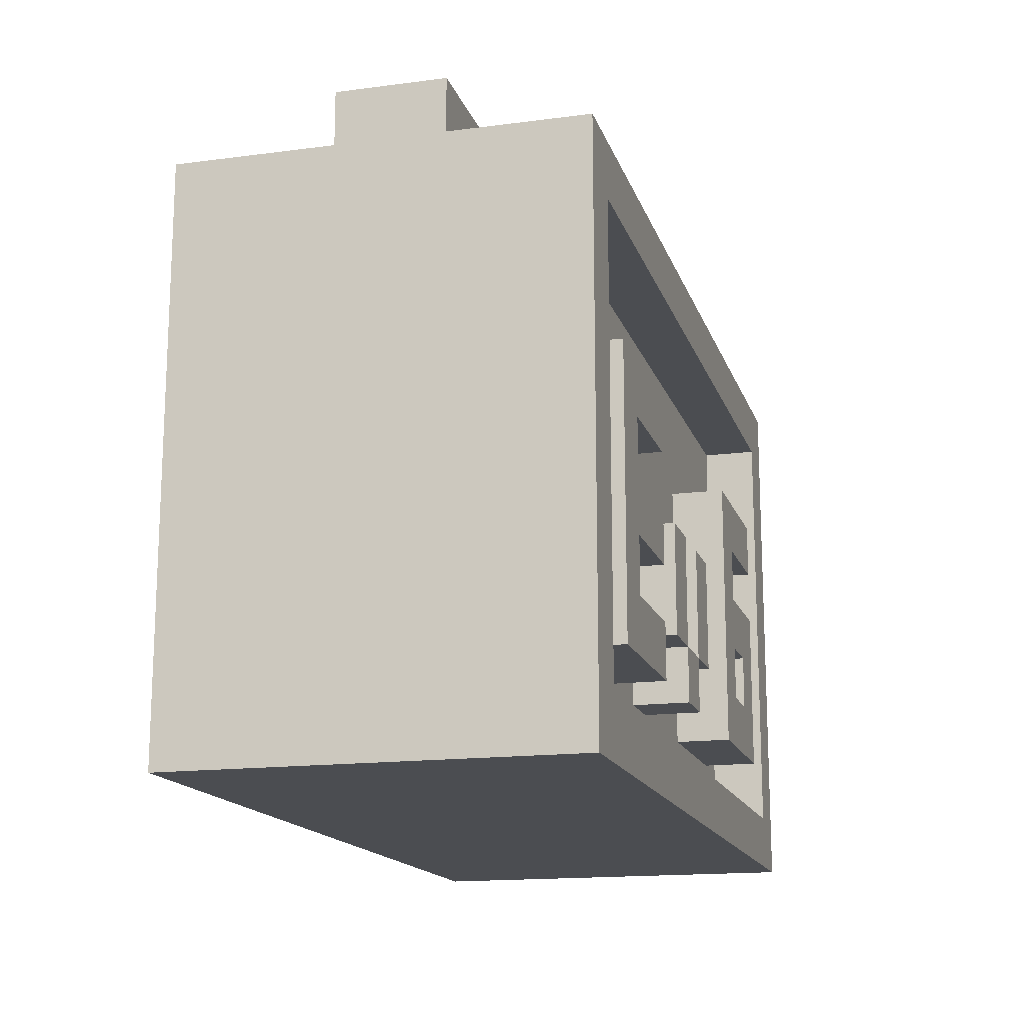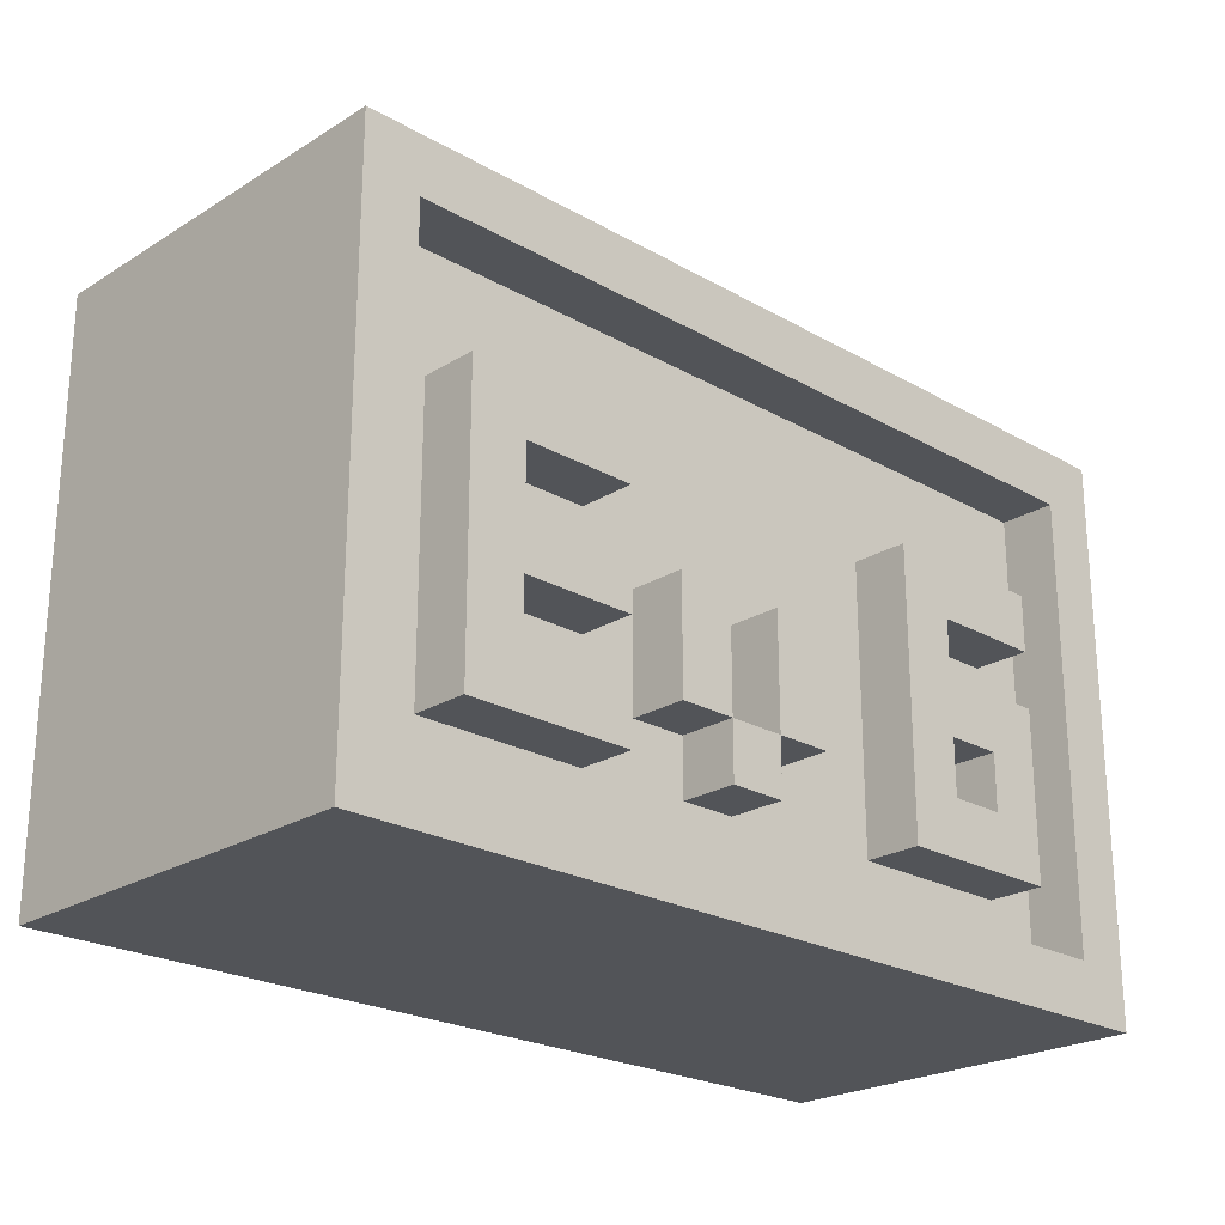
<metadata>
{"format":"obj","ext":"obj","renderer":"f3d","projection":"perspective","resolution":1024,"background":"white","views":[{"elev":-15.7,"azim":105.4,"up":"+Y"},{"elev":-23.2,"azim":136.1,"up":"+Y"}]}
</metadata>
<code>
o
v -0.8 0 0.8
v -0.8 0 0.1
v -0.8 0.1 0.7
v -0.8 0.1 0.2
v -0.8 0.9 0.7
v -0.8 0.9 0.2
v -0.8 1 0.8
v -0.8 1 0.1
v -0.6 0.2 0.2
v -0.6 0.2 0.1
v -0.6 0.5 0.2
v -0.6 0.5 0.1
v -0.6 0.6 0.2
v -0.6 0.6 0.1
v -0.6 0.7 0.2
v -0.6 0.7 0.1
v -0.6 1 0.6
v -0.6 1 0.4
v -0.6 1.1 0.6
v -0.6 1.1 0.4
v -0.6 1.2 0.6
v -0.6 1.2 0.4
v -0.5 0.6 0.8
v -0.5 0.6 0.7
v -0.5 0.7 0.8
v -0.5 0.7 0.7
v -0.4 0.2 0.8
v -0.4 0.2 0.7
v -0.4 0.3 0.2
v -0.4 0.3 0.1
v -0.4 0.4 0.2
v -0.4 0.4 0.1
v -0.4 0.5 0.2
v -0.4 0.5 0.1
v -0.4 0.6 0.8
v -0.4 0.6 0.7
v -0.4 0.6 0.2
v -0.4 0.6 0.1
v -0.4 0.7 0.8
v -0.4 0.7 0.7
v -0.4 0.8 0.8
v -0.4 0.8 0.7
v -0.2 0.2 0.8
v -0.2 0.2 0.7
v -0.2 0.5 0.8
v -0.2 0.5 0.7
v -0.2 0.7 0.8
v -0.2 0.7 0.7
v -0.2 0.8 0.8
v -0.2 0.8 0.7
v -0.1 0.3 0.2
v -0.1 0.3 0.1
v -0.1 0.5 0.2
v -0.1 0.5 0.1
v 0 0.2 0.2
v 0 0.2 0.1
v 0 0.3 0.2
v 0 0.3 0.1
v 0 0.5 0.8
v 0 0.5 0.7
v 0 0.7 0.8
v 0 0.7 0.7
v 0.1 0.3 0.2
v 0.1 0.3 0.1
v 0.1 0.5 0.2
v 0.1 0.5 0.1
v 0.2 0.3 0.8
v 0.2 0.3 0.7
v 0.2 0.6 0.8
v 0.2 0.6 0.7
v 0.3 0.2 0.8
v 0.3 0.2 0.7
v 0.3 0.2 0.2
v 0.3 0.2 0.1
v 0.3 0.3 0.8
v 0.3 0.3 0.7
v 0.3 0.3 0.2
v 0.3 0.3 0.1
v 0.3 0.4 0.2
v 0.3 0.4 0.1
v 0.3 0.5 0.2
v 0.3 0.5 0.1
v 0.3 0.6 0.2
v 0.3 0.6 0.1
v 0.3 0.7 0.2
v 0.3 0.7 0.1
v 0.4 0.3 0.8
v 0.4 0.3 0.7
v 0.4 0.6 0.8
v 0.4 0.6 0.7
v 0.4 1 0.6
v 0.4 1 0.5
v 0.4 1 0.4
v 0.4 1.1 0.6
v 0.4 1.1 0.4
v 0.4 1.2 0.6
v 0.4 1.2 0.4
v 0.5 0.3 0.2
v 0.5 0.3 0.1
v 0.5 0.4 0.2
v 0.5 0.4 0.1
v 0.5 0.5 0.2
v 0.5 0.5 0.1
v 0.5 0.6 0.2
v 0.5 0.6 0.1
v 0.7 0.1 0.8
v 0.7 0.1 0.7
v 0.7 0.1 0.2
v 0.7 0.1 0.1
v 0.7 0.9 0.8
v 0.7 0.9 0.7
v 0.7 0.9 0.2
v 0.7 0.9 0.1
v -0.7 0.1 0.8
v -0.7 0.1 0.7
v -0.7 0.1 0.2
v -0.7 0.1 0.1
v -0.7 0.9 0.8
v -0.7 0.9 0.7
v -0.7 0.9 0.2
v -0.7 0.9 0.1
v -0.5 0.3 0.2
v -0.5 0.3 0.1
v -0.5 0.4 0.2
v -0.5 0.4 0.1
v -0.4 1 0.6
v -0.4 1 0.5
v -0.4 1 0.4
v -0.4 1.1 0.6
v -0.4 1.1 0.4
v -0.4 1.2 0.6
v -0.4 1.2 0.4
v -0.3 0.2 0.8
v -0.3 0.2 0.7
v -0.3 0.2 0.2
v -0.3 0.2 0.1
v -0.3 0.7 0.2
v -0.3 0.7 0.1
v -0.3 0.8 0.8
v -0.3 0.8 0.7
v -0.1 0.3 0.8
v -0.1 0.3 0.7
v -0.1 0.4 0.8
v -0.1 0.4 0.7
v 0 0.3 0.2
v 0 0.3 0.1
v 0 0.5 0.2
v 0 0.5 0.1
v 0.1 0.2 0.8
v 0.1 0.2 0.7
v 0.1 0.2 0.2
v 0.1 0.2 0.1
v 0.1 0.3 0.8
v 0.1 0.3 0.7
v 0.1 0.3 0.2
v 0.1 0.3 0.1
v 0.1 0.4 0.8
v 0.1 0.4 0.7
v 0.1 0.8 0.8
v 0.1 0.8 0.7
v 0.2 0.3 0.2
v 0.2 0.3 0.1
v 0.2 0.5 0.2
v 0.2 0.5 0.1
v 0.3 0.3 0.8
v 0.3 0.3 0.7
v 0.3 0.6 0.8
v 0.3 0.6 0.7
v 0.4 0.2 0.8
v 0.4 0.2 0.7
v 0.4 0.3 0.8
v 0.4 0.3 0.7
v 0.5 0.3 0.8
v 0.5 0.3 0.7
v 0.5 0.6 0.8
v 0.5 0.6 0.7
v 0.6 0.2 0.2
v 0.6 0.2 0.1
v 0.6 0.7 0.2
v 0.6 0.7 0.1
v 0.6 1 0.6
v 0.6 1 0.4
v 0.6 1.1 0.6
v 0.6 1.1 0.4
v 0.6 1.2 0.6
v 0.6 1.2 0.4
v 0.8 0 0.8
v 0.8 0 0.1
v 0.8 0.1 0.7
v 0.8 0.1 0.2
v 0.8 0.9 0.7
v 0.8 0.9 0.2
v 0.8 1 0.8
v 0.8 1 0.1
v -0.8 0 0.8
v -0.8 1 0.8
v -0.7 0.1 0.8
v -0.7 0.9 0.8
v -0.5 0.6 0.8
v -0.5 0.7 0.8
v -0.4 0.2 0.8
v -0.4 0.6 0.8
v -0.4 0.7 0.8
v -0.4 0.8 0.8
v -0.3 0.2 0.8
v -0.3 0.8 0.8
v -0.2 0.2 0.8
v -0.2 0.5 0.8
v -0.2 0.7 0.8
v -0.2 0.8 0.8
v -0.1 0.3 0.8
v -0.1 0.4 0.8
v 0 0.5 0.8
v 0 0.7 0.8
v 0.1 0.2 0.8
v 0.1 0.3 0.8
v 0.1 0.4 0.8
v 0.1 0.8 0.8
v 0.2 0.3 0.8
v 0.2 0.6 0.8
v 0.3 0.2 0.8
v 0.3 0.3 0.8
v 0.3 0.6 0.8
v 0.4 0.2 0.8
v 0.4 0.3 0.8
v 0.4 0.6 0.8
v 0.5 0.3 0.8
v 0.5 0.6 0.8
v 0.7 0.1 0.8
v 0.7 0.9 0.8
v 0.8 0 0.8
v 0.8 1 0.8
v -0.7 0.1 0.7
v -0.7 0.9 0.7
v -0.5 0.6 0.7
v -0.5 0.7 0.7
v -0.4 0.2 0.7
v -0.4 0.6 0.7
v -0.4 0.7 0.7
v -0.4 0.8 0.7
v -0.3 0.2 0.7
v -0.3 0.8 0.7
v -0.2 0.2 0.7
v -0.2 0.5 0.7
v -0.2 0.7 0.7
v -0.2 0.8 0.7
v -0.1 0.3 0.7
v -0.1 0.4 0.7
v 0 0.5 0.7
v 0 0.7 0.7
v 0.1 0.2 0.7
v 0.1 0.3 0.7
v 0.1 0.4 0.7
v 0.1 0.8 0.7
v 0.2 0.3 0.7
v 0.2 0.6 0.7
v 0.3 0.2 0.7
v 0.3 0.3 0.7
v 0.3 0.6 0.7
v 0.4 0.2 0.7
v 0.4 0.3 0.7
v 0.4 0.6 0.7
v 0.5 0.3 0.7
v 0.5 0.6 0.7
v 0.7 0.1 0.7
v 0.7 0.9 0.7
v -0.6 1 0.6
v -0.6 1.1 0.6
v -0.6 1.2 0.6
v -0.4 1 0.6
v -0.4 1.1 0.6
v -0.4 1.2 0.6
v 0.4 1 0.6
v 0.4 1.1 0.6
v 0.4 1.2 0.6
v 0.6 1 0.6
v 0.6 1.1 0.6
v 0.6 1.2 0.6
v -0.6 1 0.4
v -0.6 1.1 0.4
v -0.6 1.2 0.4
v -0.4 1 0.4
v -0.4 1.1 0.4
v -0.4 1.2 0.4
v 0.4 1 0.4
v 0.4 1.1 0.4
v 0.4 1.2 0.4
v 0.6 1 0.4
v 0.6 1.1 0.4
v 0.6 1.2 0.4
v -0.7 0.1 0.2
v -0.7 0.9 0.2
v -0.6 0.2 0.2
v -0.6 0.5 0.2
v -0.6 0.6 0.2
v -0.6 0.7 0.2
v -0.5 0.3 0.2
v -0.5 0.4 0.2
v -0.4 0.3 0.2
v -0.4 0.4 0.2
v -0.4 0.5 0.2
v -0.4 0.6 0.2
v -0.3 0.2 0.2
v -0.3 0.7 0.2
v -0.1 0.3 0.2
v -0.1 0.5 0.2
v 0 0.2 0.2
v 0 0.3 0.2
v 0 0.5 0.2
v 0.1 0.2 0.2
v 0.1 0.3 0.2
v 0.1 0.5 0.2
v 0.2 0.3 0.2
v 0.2 0.5 0.2
v 0.3 0.2 0.2
v 0.3 0.3 0.2
v 0.3 0.4 0.2
v 0.3 0.5 0.2
v 0.3 0.6 0.2
v 0.3 0.7 0.2
v 0.5 0.3 0.2
v 0.5 0.4 0.2
v 0.5 0.5 0.2
v 0.5 0.6 0.2
v 0.6 0.2 0.2
v 0.6 0.7 0.2
v 0.7 0.1 0.2
v 0.7 0.9 0.2
v -0.8 0 0.1
v -0.8 1 0.1
v -0.7 0.1 0.1
v -0.7 0.9 0.1
v -0.6 0.2 0.1
v -0.6 0.5 0.1
v -0.6 0.6 0.1
v -0.6 0.7 0.1
v -0.5 0.3 0.1
v -0.5 0.4 0.1
v -0.4 0.3 0.1
v -0.4 0.4 0.1
v -0.4 0.5 0.1
v -0.4 0.6 0.1
v -0.3 0.2 0.1
v -0.3 0.7 0.1
v -0.1 0.3 0.1
v -0.1 0.5 0.1
v 0 0.2 0.1
v 0 0.3 0.1
v 0 0.5 0.1
v 0.1 0.2 0.1
v 0.1 0.3 0.1
v 0.1 0.5 0.1
v 0.2 0.3 0.1
v 0.2 0.5 0.1
v 0.3 0.2 0.1
v 0.3 0.3 0.1
v 0.3 0.4 0.1
v 0.3 0.5 0.1
v 0.3 0.6 0.1
v 0.3 0.7 0.1
v 0.5 0.3 0.1
v 0.5 0.4 0.1
v 0.5 0.5 0.1
v 0.5 0.6 0.1
v 0.6 0.2 0.1
v 0.6 0.7 0.1
v 0.7 0.1 0.1
v 0.7 0.9 0.1
v 0.8 0 0.1
v 0.8 1 0.1
v -0.8 0 0.8
v 0.8 0 0.8
v -0.7 0 0.7
v 0.7 0 0.7
v -0.7 0 0.2
v 0.7 0 0.2
v -0.8 0 0.1
v 0.8 0 0.1
v -0.4 0.2 0.8
v -0.3 0.2 0.8
v -0.2 0.2 0.8
v 0.1 0.2 0.8
v 0.3 0.2 0.8
v 0.4 0.2 0.8
v -0.4 0.2 0.7
v -0.3 0.2 0.7
v -0.2 0.2 0.7
v 0.1 0.2 0.7
v 0.3 0.2 0.7
v 0.4 0.2 0.7
v -0.6 0.2 0.2
v -0.3 0.2 0.2
v 0 0.2 0.2
v 0.1 0.2 0.2
v 0.3 0.2 0.2
v 0.6 0.2 0.2
v -0.6 0.2 0.1
v -0.3 0.2 0.1
v 0 0.2 0.1
v 0.1 0.2 0.1
v 0.3 0.2 0.1
v 0.6 0.2 0.1
v 0.2 0.3 0.8
v 0.3 0.3 0.8
v 0.4 0.3 0.8
v 0.5 0.3 0.8
v 0.2 0.3 0.7
v 0.3 0.3 0.7
v 0.4 0.3 0.7
v 0.5 0.3 0.7
v -0.1 0.3 0.2
v 0 0.3 0.2
v 0.1 0.3 0.2
v 0.2 0.3 0.2
v -0.1 0.3 0.1
v 0 0.3 0.1
v 0.1 0.3 0.1
v 0.2 0.3 0.1
v -0.1 0.4 0.8
v 0.1 0.4 0.8
v -0.1 0.4 0.7
v 0.1 0.4 0.7
v -0.5 0.4 0.2
v -0.4 0.4 0.2
v 0.3 0.4 0.2
v 0.5 0.4 0.2
v -0.5 0.4 0.1
v -0.4 0.4 0.1
v 0.3 0.4 0.1
v 0.5 0.4 0.1
v -0.5 0.6 0.8
v -0.4 0.6 0.8
v -0.5 0.6 0.7
v -0.4 0.6 0.7
v -0.6 0.6 0.2
v -0.4 0.6 0.2
v 0.3 0.6 0.2
v 0.5 0.6 0.2
v -0.6 0.6 0.1
v -0.4 0.6 0.1
v 0.3 0.6 0.1
v 0.5 0.6 0.1
v -0.2 0.7 0.8
v 0 0.7 0.8
v -0.2 0.7 0.7
v 0 0.7 0.7
v -0.7 0.9 0.8
v 0.7 0.9 0.8
v -0.7 0.9 0.7
v 0.7 0.9 0.7
v -0.7 0.9 0.2
v 0.7 0.9 0.2
v -0.7 0.9 0.1
v 0.7 0.9 0.1
v -0.7 0.1 0.8
v 0.7 0.1 0.8
v -0.7 0.1 0.7
v 0.7 0.1 0.7
v -0.7 0.1 0.2
v 0.7 0.1 0.2
v -0.7 0.1 0.1
v 0.7 0.1 0.1
v -0.1 0.3 0.8
v 0.1 0.3 0.8
v 0.3 0.3 0.8
v 0.4 0.3 0.8
v -0.1 0.3 0.7
v 0.1 0.3 0.7
v 0.3 0.3 0.7
v 0.4 0.3 0.7
v -0.5 0.3 0.2
v -0.4 0.3 0.2
v 0 0.3 0.2
v 0.1 0.3 0.2
v 0.3 0.3 0.2
v 0.5 0.3 0.2
v -0.5 0.3 0.1
v -0.4 0.3 0.1
v 0 0.3 0.1
v 0.1 0.3 0.1
v 0.3 0.3 0.1
v 0.5 0.3 0.1
v -0.2 0.5 0.8
v 0 0.5 0.8
v -0.2 0.5 0.7
v 0 0.5 0.7
v -0.6 0.5 0.2
v -0.4 0.5 0.2
v -0.1 0.5 0.2
v 0 0.5 0.2
v 0.1 0.5 0.2
v 0.2 0.5 0.2
v 0.3 0.5 0.2
v 0.5 0.5 0.2
v -0.6 0.5 0.1
v -0.4 0.5 0.1
v -0.1 0.5 0.1
v 0 0.5 0.1
v 0.1 0.5 0.1
v 0.2 0.5 0.1
v 0.3 0.5 0.1
v 0.5 0.5 0.1
v 0.2 0.6 0.8
v 0.3 0.6 0.8
v 0.4 0.6 0.8
v 0.5 0.6 0.8
v 0.2 0.6 0.7
v 0.3 0.6 0.7
v 0.4 0.6 0.7
v 0.5 0.6 0.7
v -0.5 0.7 0.8
v -0.4 0.7 0.8
v -0.5 0.7 0.7
v -0.4 0.7 0.7
v -0.6 0.7 0.2
v -0.3 0.7 0.2
v 0.3 0.7 0.2
v 0.6 0.7 0.2
v -0.6 0.7 0.1
v -0.3 0.7 0.1
v 0.3 0.7 0.1
v 0.6 0.7 0.1
v -0.4 0.8 0.8
v -0.3 0.8 0.8
v -0.2 0.8 0.8
v 0.1 0.8 0.8
v -0.4 0.8 0.7
v -0.3 0.8 0.7
v -0.2 0.8 0.7
v 0.1 0.8 0.7
v -0.8 1 0.8
v 0.8 1 0.8
v -0.7 1 0.7
v 0.7 1 0.7
v -0.6 1 0.6
v -0.4 1 0.6
v -0.3 1 0.6
v -0.2 1 0.6
v 0.4 1 0.6
v 0.6 1 0.6
v -0.4 1 0.5
v -0.3 1 0.5
v -0.2 1 0.5
v -0.1 1 0.5
v 0.1 1 0.5
v 0.4 1 0.5
v -0.6 1 0.4
v -0.4 1 0.4
v -0.3 1 0.4
v -0.2 1 0.4
v -0.1 1 0.4
v 0.1 1 0.4
v 0.4 1 0.4
v 0.6 1 0.4
v -0.3 1 0.3
v -0.2 1 0.3
v -0.7 1 0.2
v 0.7 1 0.2
v -0.8 1 0.1
v 0.8 1 0.1
v -0.6 1.2 0.6
v -0.4 1.2 0.6
v 0.4 1.2 0.6
v 0.6 1.2 0.6
v -0.6 1.2 0.4
v -0.4 1.2 0.4
v 0.4 1.2 0.4
v 0.6 1.2 0.4
f 3 2 1
f 4 2 3
f 5 3 1
f 5 4 3
f 6 2 4
f 6 4 5
f 7 5 1
f 7 6 5
f 8 2 6
f 8 6 7
f 11 10 9
f 12 10 11
f 15 14 13
f 16 14 15
f 19 18 17
f 20 18 19
f 21 20 19
f 22 20 21
f 25 24 23
f 26 24 25
f 31 30 29
f 32 30 31
f 35 28 27
f 36 28 35
f 37 34 33
f 38 34 37
f 41 40 39
f 42 40 41
f 45 44 43
f 46 44 45
f 49 48 47
f 50 48 49
f 53 52 51
f 54 52 53
f 57 56 55
f 58 56 57
f 61 60 59
f 62 60 61
f 65 64 63
f 66 64 65
f 69 68 67
f 70 68 69
f 75 72 71
f 76 72 75
f 77 74 73
f 78 74 77
f 81 80 79
f 82 80 81
f 85 84 83
f 86 84 85
f 89 88 87
f 90 88 89
f 94 92 91
f 94 93 92
f 95 93 94
f 96 95 94
f 97 95 96
f 100 99 98
f 101 99 100
f 104 103 102
f 105 103 104
f 110 107 106
f 111 107 110
f 112 109 108
f 113 109 112
f 114 115 118
f 118 115 119
f 116 117 120
f 120 117 121
f 122 123 124
f 124 123 125
f 126 127 129
f 127 128 129
f 129 128 130
f 129 130 131
f 131 130 132
f 135 136 137
f 137 136 138
f 133 134 139
f 139 134 140
f 141 142 143
f 143 142 144
f 145 146 147
f 147 146 148
f 149 150 153
f 153 150 154
f 151 152 155
f 155 152 156
f 157 158 159
f 159 158 160
f 161 162 163
f 163 162 164
f 165 166 167
f 167 166 168
f 169 170 171
f 171 170 172
f 173 174 175
f 175 174 176
f 177 178 179
f 179 178 180
f 181 182 183
f 183 182 184
f 183 184 185
f 185 184 186
f 187 188 189
f 189 188 190
f 187 189 191
f 189 190 191
f 190 188 192
f 191 190 192
f 187 191 193
f 191 192 193
f 192 188 194
f 193 192 194
f 197 196 195
f 198 196 197
f 202 200 199
f 203 200 202
f 205 202 201
f 205 204 203
f 205 203 202
f 206 204 205
f 211 208 207
f 212 208 211
f 213 208 212
f 214 210 209
f 215 211 207
f 216 211 215
f 217 213 212
f 217 214 213
f 218 210 214
f 218 214 217
f 222 220 219
f 223 220 222
f 224 222 221
f 225 222 224
f 227 226 225
f 228 226 227
f 229 197 195
f 230 196 198
f 231 229 195
f 231 230 229
f 232 196 230
f 232 230 231
f 235 234 233
f 236 234 235
f 237 235 233
f 238 235 237
f 239 234 236
f 240 234 239
f 241 237 233
f 242 234 240
f 243 241 233
f 243 242 241
f 244 242 243
f 245 242 244
f 246 234 242
f 246 242 245
f 249 245 244
f 250 245 249
f 251 243 233
f 252 248 247
f 253 248 252
f 254 234 246
f 255 253 252
f 255 254 253
f 255 252 251
f 256 254 255
f 257 251 233
f 257 255 251
f 258 255 257
f 259 254 256
f 260 257 233
f 261 259 258
f 262 254 259
f 262 259 261
f 263 261 260
f 264 254 262
f 265 260 233
f 265 264 263
f 265 263 260
f 266 254 264
f 266 264 265
f 266 234 254
f 270 268 267
f 271 269 268
f 271 268 270
f 272 269 271
f 276 274 273
f 277 275 274
f 277 274 276
f 278 275 277
f 279 280 282
f 280 281 283
f 282 280 283
f 283 281 284
f 285 286 288
f 286 287 289
f 288 286 289
f 289 287 290
f 291 292 293
f 293 292 294
f 294 292 295
f 295 292 296
f 297 298 299
f 299 298 300
f 294 295 301
f 301 295 302
f 291 293 303
f 296 292 304
f 303 304 305
f 305 304 306
f 291 303 307
f 303 305 307
f 307 305 308
f 306 304 309
f 291 307 310
f 308 309 311
f 309 304 312
f 311 309 312
f 310 311 313
f 312 304 314
f 291 310 315
f 313 314 315
f 310 313 315
f 315 314 316
f 316 314 317
f 314 304 318
f 317 314 318
f 318 304 319
f 304 292 320
f 319 304 320
f 316 317 321
f 321 317 322
f 318 319 323
f 323 319 324
f 291 315 325
f 320 292 326
f 291 325 327
f 325 326 327
f 326 292 328
f 327 326 328
f 329 330 331
f 331 330 332
f 333 334 337
f 337 334 338
f 333 337 339
f 338 334 340
f 340 334 341
f 335 336 342
f 340 341 343
f 341 342 343
f 333 339 343
f 339 340 343
f 342 336 344
f 343 342 344
f 345 346 348
f 348 346 349
f 347 348 350
f 350 348 351
f 351 352 353
f 353 352 354
f 355 356 361
f 357 358 362
f 362 358 363
f 359 360 364
f 355 361 365
f 363 364 365
f 362 363 365
f 361 362 365
f 364 360 366
f 365 364 366
f 329 331 367
f 332 330 368
f 329 367 369
f 367 368 369
f 368 330 370
f 369 368 370
f 373 372 371
f 374 372 373
f 375 373 371
f 375 374 373
f 376 372 374
f 376 374 375
f 377 375 371
f 377 376 375
f 378 372 376
f 378 376 377
f 385 380 379
f 386 380 385
f 387 382 381
f 388 382 387
f 389 384 383
f 390 384 389
f 397 392 391
f 398 392 397
f 399 394 393
f 400 394 399
f 401 396 395
f 402 396 401
f 407 404 403
f 408 404 407
f 409 406 405
f 410 406 409
f 415 412 411
f 416 412 415
f 417 414 413
f 418 414 417
f 421 420 419
f 422 420 421
f 427 424 423
f 428 424 427
f 429 426 425
f 430 426 429
f 433 432 431
f 434 432 433
f 439 436 435
f 440 436 439
f 441 438 437
f 442 438 441
f 445 444 443
f 446 444 445
f 449 448 447
f 450 448 449
f 453 452 451
f 454 452 453
f 455 456 457
f 457 456 458
f 459 460 461
f 461 460 462
f 463 464 467
f 467 464 468
f 465 466 469
f 469 466 470
f 471 472 477
f 477 472 478
f 473 474 479
f 479 474 480
f 475 476 481
f 481 476 482
f 483 484 485
f 485 484 486
f 487 488 495
f 495 488 496
f 489 490 497
f 497 490 498
f 491 492 499
f 499 492 500
f 493 494 501
f 501 494 502
f 503 504 507
f 507 504 508
f 505 506 509
f 509 506 510
f 511 512 513
f 513 512 514
f 515 516 519
f 519 516 520
f 517 518 521
f 521 518 522
f 523 524 527
f 527 524 528
f 525 526 529
f 529 526 530
f 531 532 533
f 533 532 534
f 533 534 535
f 535 534 536
f 536 534 537
f 537 534 538
f 538 534 539
f 539 534 540
f 536 537 541
f 537 538 542
f 541 537 542
f 538 539 543
f 542 538 543
f 543 539 544
f 544 539 545
f 545 539 546
f 533 535 547
f 541 542 548
f 542 543 548
f 543 544 548
f 548 544 549
f 549 544 550
f 544 545 551
f 550 544 551
f 545 546 552
f 551 545 552
f 552 546 553
f 540 534 554
f 549 550 555
f 547 548 555
f 548 549 555
f 552 553 556
f 555 550 556
f 551 552 556
f 550 551 556
f 553 554 556
f 531 533 557
f 547 555 557
f 555 556 557
f 533 547 557
f 556 554 558
f 557 556 558
f 534 532 558
f 554 534 558
f 531 557 559
f 557 558 559
f 558 532 560
f 559 558 560
f 561 562 565
f 565 562 566
f 563 564 567
f 567 564 568

</code>
